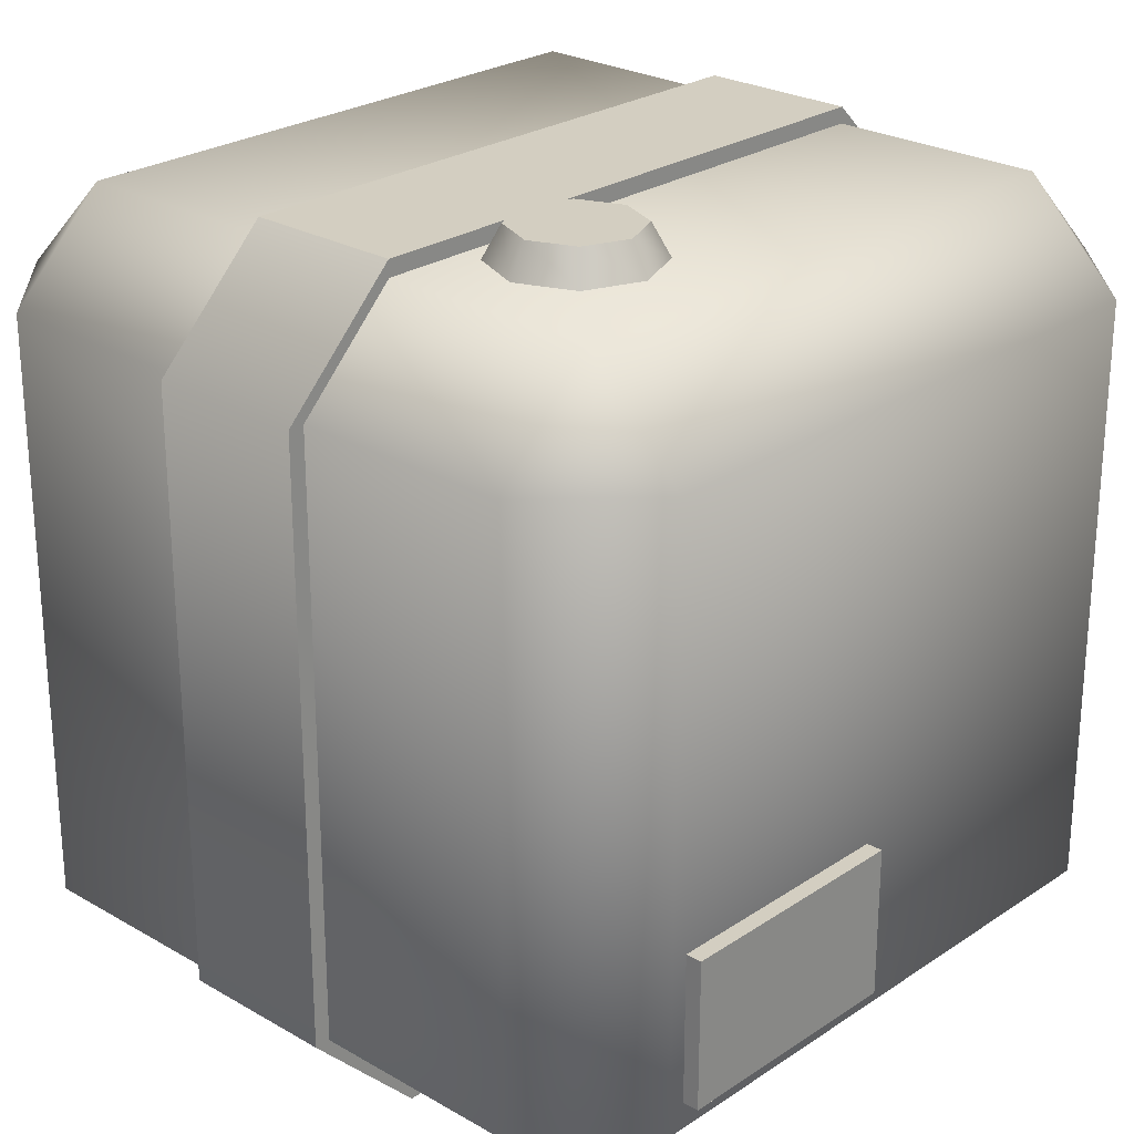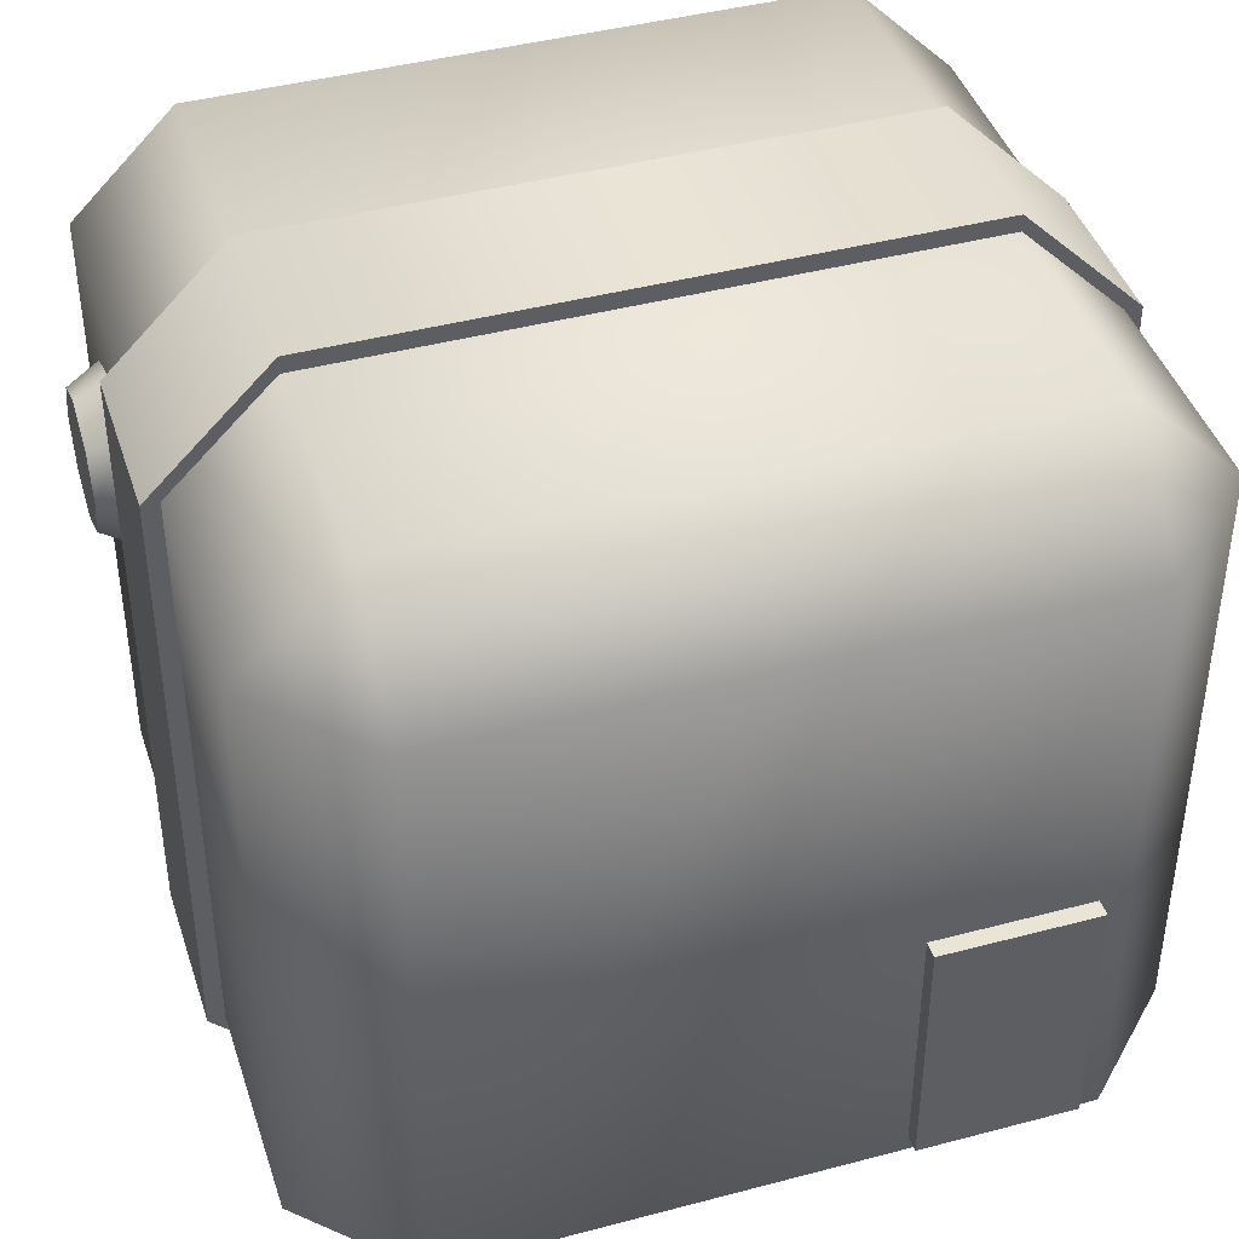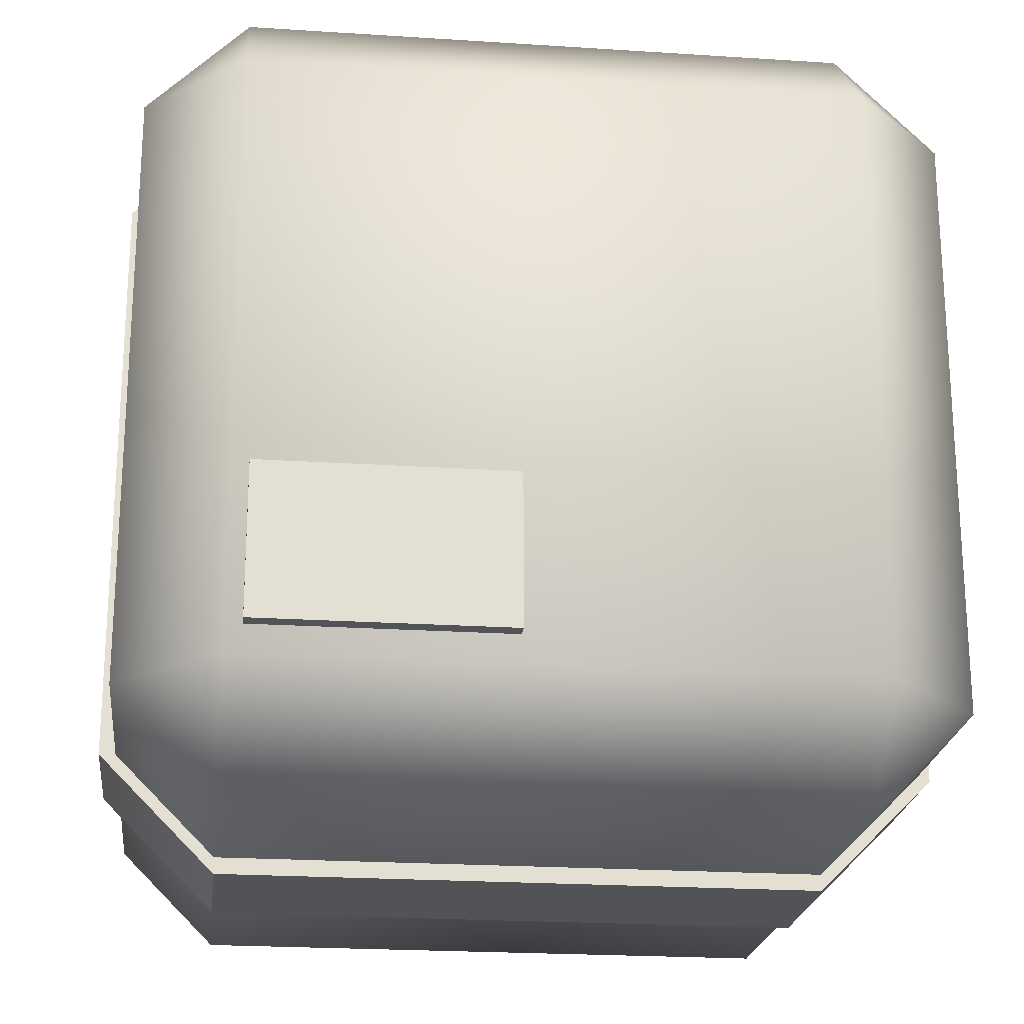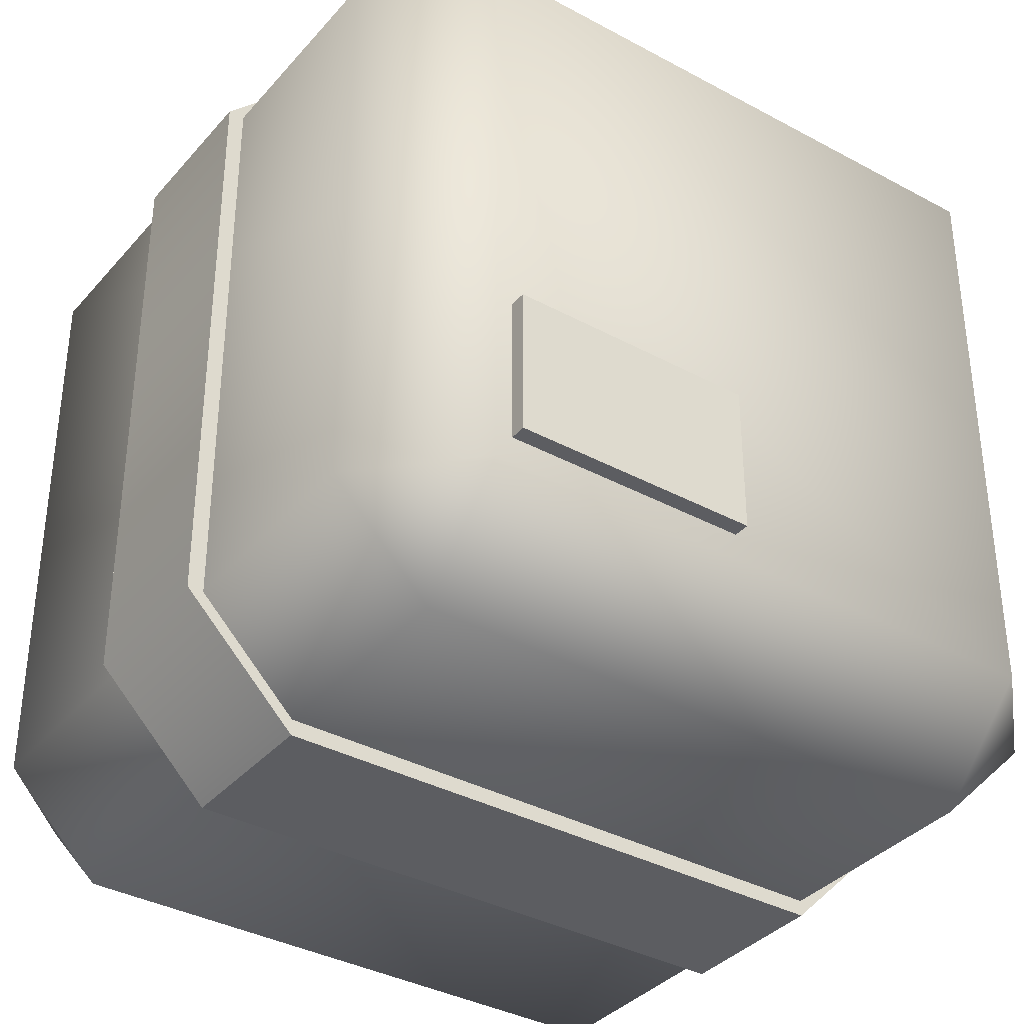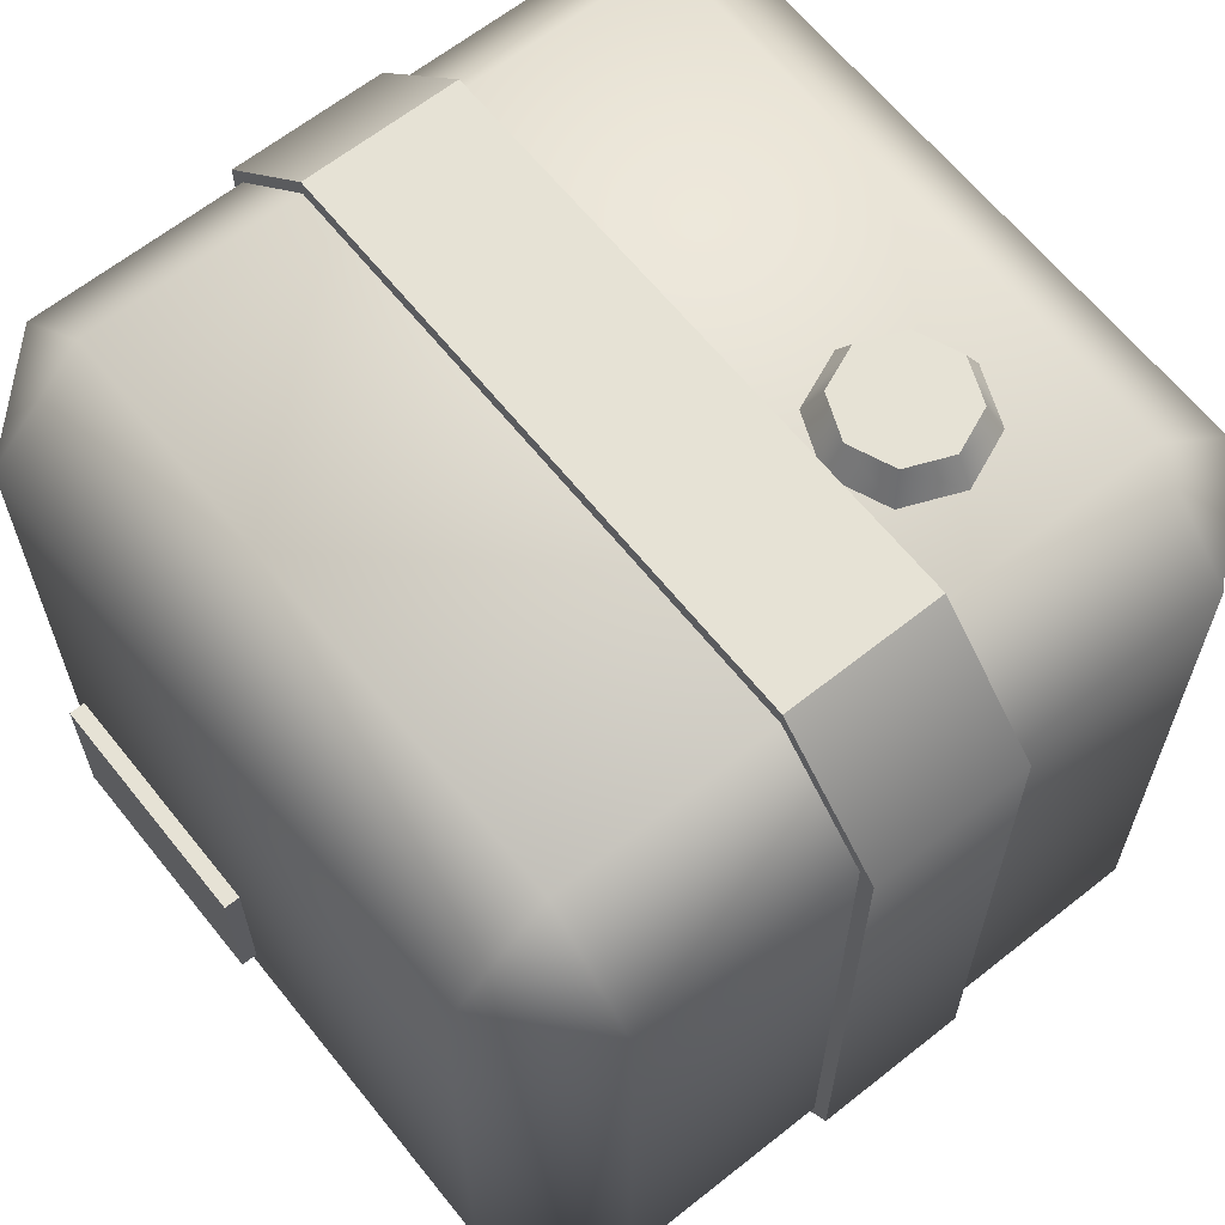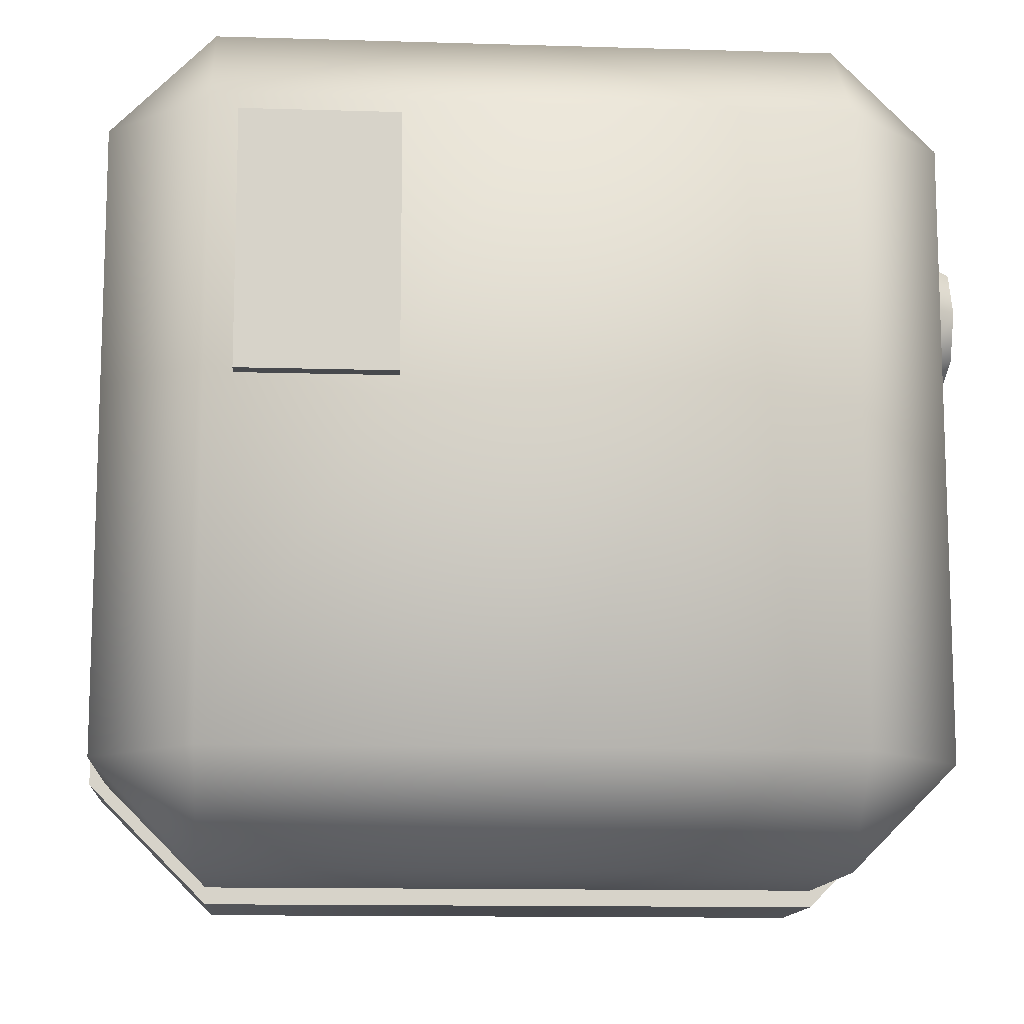
<metadata>
{"format":"obj","ext":"obj","renderer":"f3d","projection":"perspective","resolution":1024,"background":"white","views":[{"elev":25.3,"azim":43.0,"up":"+Y"},{"elev":42.5,"azim":-107.6,"up":"+Z"},{"elev":-22.2,"azim":-96.5,"up":"+Y"},{"elev":-36.3,"azim":-125.3,"up":"+Y"},{"elev":63.9,"azim":-38.7,"up":"+Y"},{"elev":-12.4,"azim":85.9,"up":"+Z"}]}
</metadata>
<code>
o cargo_A_packed_Cube.15111
v -0.1875 0 0.1875
v -0.1875 0.0625 0.25
v -0.25 0.0625 0.1875
v -0.1875 0.4375 0.25
v -0.1875 0.5 0.1875
v -0.25 0.4375 0.1875
v -0.1875 0 -0.1875
v -0.25 0.0625 -0.1875
v -0.1875 0.0625 -0.25
v -0.1875 0.5 -0.1875
v -0.1875 0.4375 -0.25
v -0.25 0.4375 -0.1875
v 0.1875 0 0.1875
v 0.25 0.0625 0.1875
v 0.1875 0.0625 0.25
v 0.1875 0.5 0.1875
v 0.1875 0.4375 0.25
v 0.25 0.4375 0.1875
v 0.1875 0 -0.1875
v 0.1875 0.0625 -0.25
v 0.25 0.0625 -0.1875
v 0.1875 0.5 -0.1875
v 0.25 0.4375 -0.1875
v 0.1875 0.4375 -0.25
v -0.1875 0.25 0.25
v -0.25 0.25 0.1875
v -0.1875 0.25 -0.25
v -0.25 0.25 -0.1875
v 0.25 0.25 -0.1875
v 0.1875 0.25 -0.25
v 0.1875 0.25 0.25
v 0.25 0.25 0.1875
v 0.1 0.5 0.05
v 0.1 0.52 0.1
v 0.1354 0.5 0.06464
v 0.15 0.5 0.1
v 0.1354 0.5 0.1354
v 0.1 0.5 0.15
v 0.06464 0.5 0.1354
v 0.05 0.5 0.1
v 0.06464 0.5 0.06464
v 0.1276 0.52 0.07242
v 0.1 0.52 0.06099
v 0.139 0.52 0.1
v 0.1276 0.52 0.1276
v 0.1 0.52 0.139
v 0.07242 0.52 0.1276
v 0.06099 0.52 0.1
v 0.07242 0.52 0.07242
v 0.1 0.5 0.05
v 0.1 0.52 0.1
v 0.1354 0.5 0.06464
v 0.15 0.5 0.1
v 0.1354 0.5 0.1354
v 0.1 0.5 0.15
v 0.06464 0.5 0.1354
v 0.05 0.5 0.1
v 0.06464 0.5 0.06464
v 0.1276 0.52 0.07242
v 0.1 0.52 0.06099
v 0.139 0.52 0.1
v 0.1276 0.52 0.1276
v 0.1 0.52 0.139
v 0.07242 0.52 0.1276
v 0.06099 0.52 0.1
v 0.07242 0.52 0.07242
v 0.2602 0.07938 0.1769
v 0.2602 0.07938 0.02315
v 0.2602 0.1731 0.1769
v 0.2602 0.1731 0.02315
v 0.1603 0.1731 0.02315
v 0.1603 0.07938 0.02315
v 0.1603 0.07938 0.1769
v 0.1603 0.1731 0.1769
v -0.2602 0.07938 -0.1769
v -0.2602 0.07938 -0.02315
v -0.2602 0.1731 -0.1769
v -0.2602 0.1731 -0.02315
v -0.1603 0.1731 -0.02315
v -0.1603 0.07938 -0.02315
v -0.1603 0.07938 -0.1769
v -0.1603 0.1731 -0.1769
v -0.05 0.0625 0.2602
v 0.05 0.0625 0.2602
v -0.05 0.4375 0.2602
v 0.05 0.4375 0.2602
v -0.05 0.5102 0.1875
v 0.05 0.5102 0.1875
v -0.05 0.5102 -0.1875
v 0.05 0.5102 -0.1875
v -0.05 0.4375 -0.2602
v 0.05 0.4375 -0.2602
v -0.05 0.0625 -0.2602
v 0.05 0.0625 -0.2602
v -0.05 -0.01025 -0.1875
v 0.05 -0.01025 -0.1875
v -0.05 -0.01025 0.1875
v 0.05 -0.01025 0.1875
v 0.05 0.4156 0.2347
v 0.05 0.08438 0.2347
v -0.05 0.08438 0.2347
v -0.05 0.4156 0.2347
v 0.05 0.4847 -0.1656
v 0.05 0.4847 0.1656
v -0.05 0.4847 0.1656
v -0.05 0.4847 -0.1656
v 0.05 0.08438 -0.2347
v 0.05 0.4156 -0.2347
v -0.05 0.4156 -0.2347
v -0.05 0.08438 -0.2347
v 0.05 0.01526 0.1656
v 0.05 0.01526 -0.1656
v -0.05 0.01526 -0.1656
v -0.05 0.01526 0.1656
f 31 17 4 25
f 29 23 18 32
f 7 19 13 1
f 1 2 3
f 4 5 6
f 7 8 9
f 10 11 12
f 13 14 15
f 16 17 18
f 19 20 21
f 22 23 24
f 26 6 12 28
f 25 4 6 26
f 7 1 3 8
f 27 9 8 28
f 27 11 24 30
f 19 7 9 20
f 29 21 20 30
f 5 10 12 6
f 13 19 21 14
f 31 15 14 32
f 10 22 24 11
f 1 13 15 2
f 16 5 4 17
f 17 31 32 18
f 23 29 30 24
f 11 27 28 12
f 2 25 26 3
f 21 29 32 14
f 22 16 18 23
f 3 26 28 8
f 9 27 30 20
f 22 10 5 16
f 15 31 25 2
f 33 43 42 35
f 35 42 44 36
f 36 44 45 37
f 37 45 46 38
f 38 46 47 39
f 39 47 48 40
f 40 48 49 41
f 41 49 43 33
f 34 42 43
f 34 44 42
f 34 45 44
f 34 46 45
f 34 47 46
f 34 48 47
f 34 49 48
f 34 43 49
f 50 60 59 52
f 52 59 61 53
f 53 61 62 54
f 54 62 63 55
f 55 63 64 56
f 56 64 65 57
f 57 65 66 58
f 58 66 60 50
f 51 59 60
f 51 61 59
f 51 62 61
f 51 63 62
f 51 64 63
f 51 65 64
f 51 66 65
f 51 60 66
f 68 70 69 67
f 67 73 72 68
f 68 72 71 70
f 70 71 74 69
f 69 74 73 67
f 76 78 77 75
f 75 81 80 76
f 76 80 79 78
f 78 79 82 77
f 77 82 81 75
f 84 86 85 83
f 88 90 89 87
f 92 94 93 91
f 96 98 97 95
f 85 86 88 87
f 89 90 92 91
f 93 94 96 95
f 84 83 97 98
f 91 109 106 89
f 97 114 113 95
f 90 103 108 92
f 84 100 99 86
f 85 102 101 83
f 95 113 110 93
f 92 108 107 94
f 94 107 112 96
f 93 110 109 91
f 98 111 100 84
f 83 101 114 97
f 87 105 102 85
f 86 99 104 88
f 88 104 103 90
f 89 106 105 87
f 96 112 111 98

</code>
